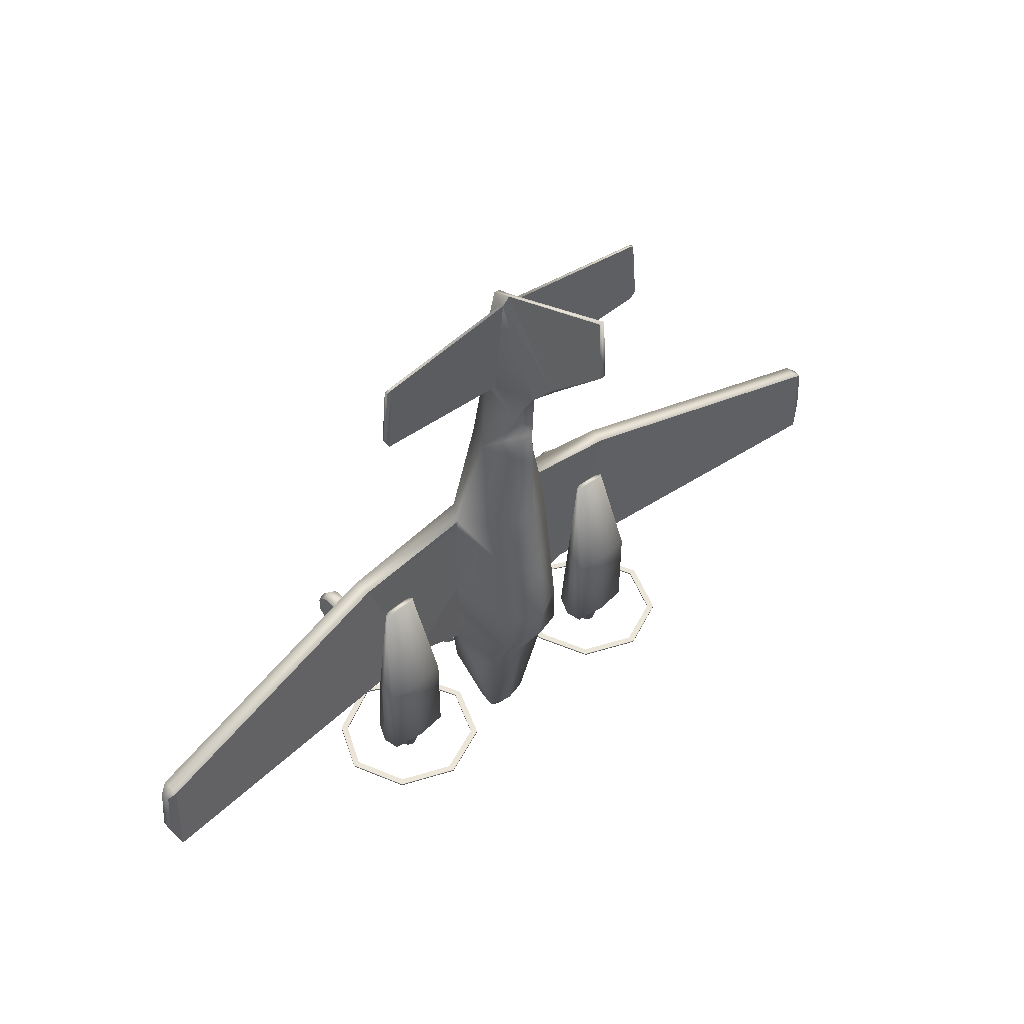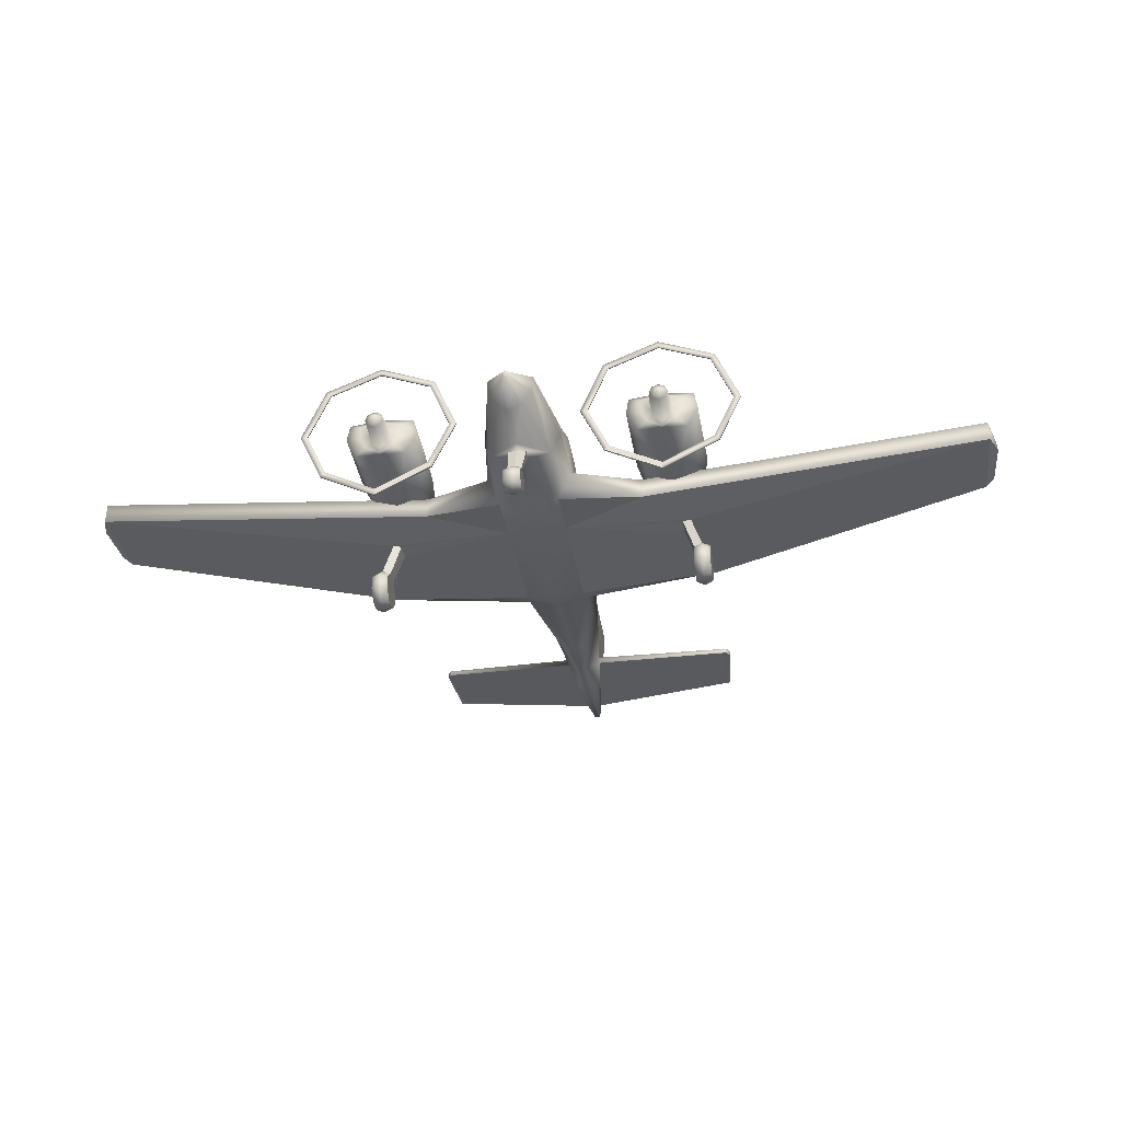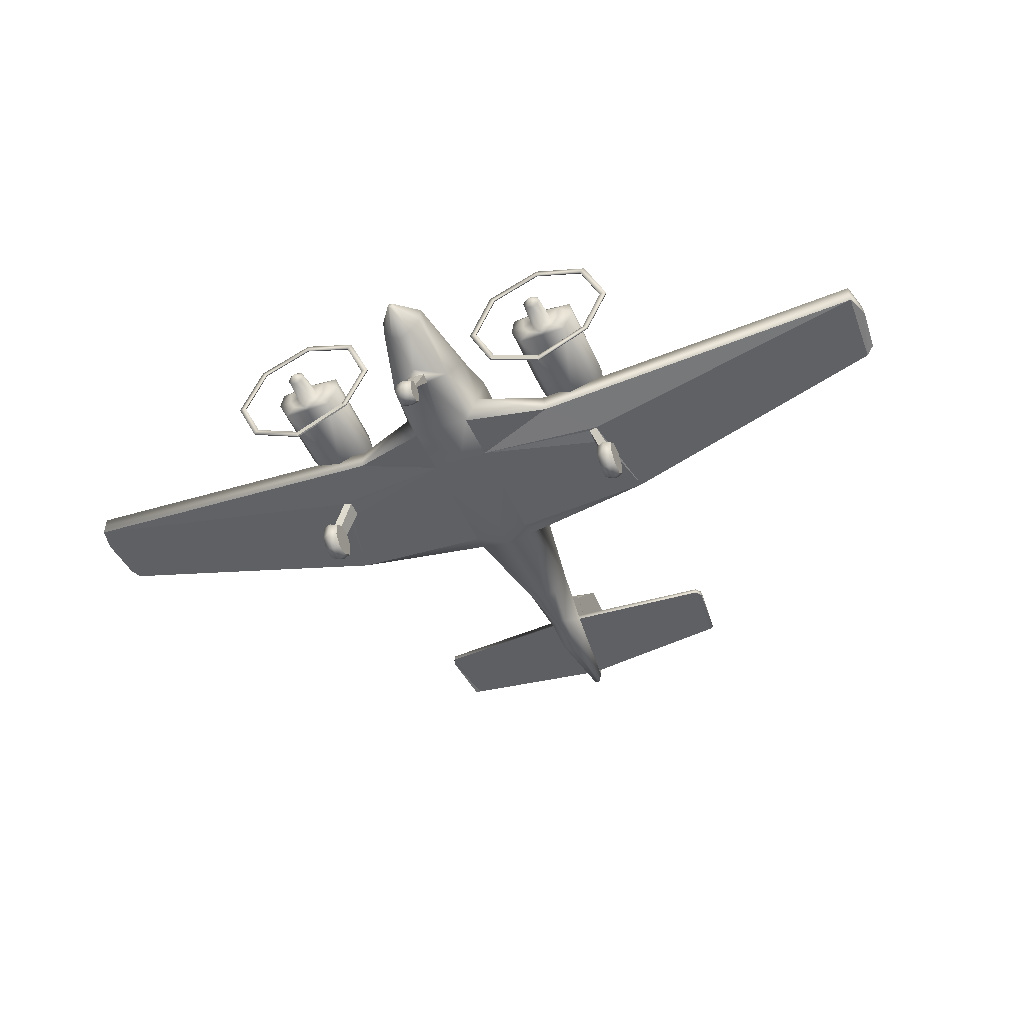
<metadata>
{"format":"obj","ext":"obj","renderer":"f3d","projection":"perspective","resolution":1024,"background":"white","views":[{"elev":46.5,"azim":137.9,"up":"+Z"},{"elev":-35.4,"azim":-171.3,"up":"+Y"},{"elev":-47.6,"azim":-158.1,"up":"+Y"}]}
</metadata>
<code>
o BE55_Circle.008
v -2.408 1.991 -1.868
v -2.691 1.303 -1.868
v -2.408 0.6809 -1.865
v -2.408 0.6838 -1.886
v -2.408 1.991 -1.89
v -2.691 1.303 -1.89
v -2.348 0.7429 -1.878
v -2.607 1.303 -1.89
v -2.348 0.7401 -1.857
v -2.348 1.931 -1.868
v -2.348 1.931 -1.89
v -2.607 1.303 -1.868
v -2.123 1.55 -1.719
v -2.159 1.336 -1.719
v -2.032 1.068 -1.719
v -1.978 1.477 -1.766
v -1.971 1.292 -1.766
v -1.899 1.155 -1.766
v -1.82 1.445 -1.77
v -1.859 1.319 -1.77
v -1.82 1.192 -1.77
v -1.804 1.383 -2.106
v -1.837 1.303 -2.106
v -1.804 1.223 -2.106
v -1.041 1.991 -1.868
v -0.7583 1.303 -1.868
v -1.041 0.6809 -1.865
v -1.041 0.6838 -1.886
v -1.041 1.991 -1.89
v -0.7583 1.303 -1.89
v -1.101 0.7429 -1.878
v -0.8422 1.303 -1.89
v -1.101 0.7401 -1.857
v -1.101 1.931 -1.868
v -1.101 1.931 -1.89
v -0.8422 1.303 -1.868
v -1.725 2.276 -1.868
v -1.725 0.3311 -1.868
v -1.725 0.3311 -1.89
v -1.725 2.276 -1.89
v -1.725 0.4155 -1.868
v -1.725 2.191 -1.868
v -1.725 2.191 -1.89
v -1.725 0.4155 -1.89
v -1.725 1.599 -1.719
v -1.326 1.55 -1.719
v -1.29 1.336 -1.719
v -1.418 1.068 -1.719
v -1.725 1.061 -1.719
v -1.725 1.536 -1.766
v -1.472 1.477 -1.766
v -1.478 1.292 -1.766
v -1.55 1.155 -1.766
v -1.725 1.059 -1.766
v -1.725 1.497 -1.77
v -1.63 1.445 -1.77
v -1.59 1.319 -1.77
v -1.63 1.192 -1.77
v -1.725 1.14 -1.77
v -1.725 1.416 -2.106
v -1.645 1.383 -2.106
v -1.612 1.303 -2.106
v -1.645 1.223 -2.106
v -1.725 1.19 -2.106
v -1.725 1.303 -2.177
v -2.022 -0.01211 0.08907
v -1.922 0.02697 0.07272
v -2.122 0.02697 0.07272
v -2.022 -0.00991 -0.1223
v -1.922 0.02882 -0.105
v -2.122 0.02882 -0.105
v -2.022 0.1349 -0.27
v -1.922 0.1506 -0.2293
v -2.122 0.2336 -0.01372
v -2.122 0.1506 -0.2293
v -2.022 0.3376 -0.2676
v -1.922 0.3211 -0.2273
v -1.922 0.2336 -0.01372
v -2.122 0.3211 -0.2273
v -2.022 0.4794 -0.1165
v -1.922 0.4403 -0.1002
v -2.122 0.4403 -0.1002
v -2.022 0.4772 0.09483
v -1.922 0.4384 0.07757
v -2.122 0.4384 0.07757
v -2.022 0.3323 0.2426
v -1.922 0.3166 0.2018
v -2.122 0.3166 0.2018
v -2.022 0.1296 0.2402
v -1.922 0.1462 0.1998
v -2.122 0.1462 0.1998
v -0.4441 1.702 1.633
v -0.4973 1.043 1.258
v -0.3857 0.8369 1.361
v -0.4016 1.844 0.9661
v -0.5202 1.043 1.136
v -0.3631 0.722 1.092
v -0.4216 1.956 -0.5942
v -0.5202 1.043 -1.041
v -0.3631 0.6421 -1.06
v -0.4176 1.689 -1.109
v -0.4659 1.262 -1.538
v -0.3817 0.8156 -1.762
v -0.2758 1.438 -2.436
v -0.2546 1.221 -2.436
v -0.141 1.06 -2.436
v -0.1674 1.445 3.776
v -0.2164 1.331 3.74
v -0.1571 1.145 4.042
v -0.02532 1.54 5.222
v -0.03566 1.29 5.134
v -2.113 0.88 1.114
v -2.094 1.11 1.114
v -1.367 0.8494 -0.6835
v -1.345 1.11 -0.6835
v -5.712 1.456 0.4015
v -5.7 1.571 0.4018
v -5.75 1.441 -0.1876
v -5.737 1.571 -0.1872
v -5.605 1.619 0.4816
v -5.607 1.389 0.4816
v -5.64 1.359 -0.5292
v -5.638 1.619 -0.5291
v -2.05 1.555 4.168
v -2.051 1.621 4.162
v -1.99 1.571 4.916
v -1.991 1.607 4.913
v -1.928 1.589 4.955
v -1.994 1.539 4.066
v -1.995 1.604 4.064
v -1.929 1.624 4.954
v -0.3631 0.6851 -0.3985
v -0.4216 1.954 -0.04633
v -0.5202 1.043 -0.03167
v -1.896 0.8435 -0.1326
v -0.0863 1.085 3.462
v -0.07371 1.725 3.373
v -0.03439 1.978 3.837
v -0.03439 3.144 5.006
v -0.03439 3.087 5.8
v -0.1051 0.01768 -2.081
v -0.1051 0.01892 -2.191
v -0.1051 0.1561 -2.134
v -0.1051 0.1005 -2.267
v -0.1051 0.2147 -2.266
v -0.1051 0.2946 -2.188
v -0.1051 0.2934 -2.078
v -0.1051 0.2117 -2.001
v -0.1051 0.09755 -2.002
v -0.0811 0.326 -2.062
v -0.0811 0.3267 -2.093
v -0.1099 0.731 -1.79
v -0.1099 0.7595 -1.912
v -1.895 0.8297 0.1119
v -1.794 0.8227 0.09107
v -1.795 0.8344 -0.1146
v -0.03439 2.323 4.244
v -0.1802 1.032 2.759
v -0.1802 1.745 2.767
v -0.33 1.371 2.789
v -2.138 1.545 -0.6363
v -2.175 1.382 -0.6363
v -2.045 1.178 -0.6363
v -1.734 1.582 -0.6363
v -1.329 1.545 -0.6363
v -1.293 1.382 -0.6363
v -1.422 1.178 -0.6363
v -1.734 1.074 -0.6363
v -1.925 1.285 0.6546
v -1.944 1.259 0.6536
v -1.878 1.225 0.6573
v -1.718 1.292 0.6663
v -1.51 1.285 0.6779
v -1.491 1.259 0.6789
v -1.558 1.225 0.6752
v -1.718 1.22 0.6663
v -1.719 1.254 0.6928
v -0.05138 1.463 5.033
v -0.06392 1.427 5.037
v -0.03286 1.252 -2.797
v -0.0296 1.219 -2.797
v 2.408 1.991 -1.868
v 2.691 1.303 -1.868
v 2.408 0.6809 -1.865
v 2.408 0.6838 -1.886
v 2.408 1.991 -1.89
v 2.691 1.303 -1.89
v 2.348 0.7429 -1.878
v 2.607 1.303 -1.89
v 2.348 0.7401 -1.857
v 2.348 1.931 -1.868
v 2.348 1.931 -1.89
v 2.607 1.303 -1.868
v 2.123 1.55 -1.719
v 2.159 1.336 -1.719
v 2.032 1.068 -1.719
v 1.978 1.477 -1.766
v 1.971 1.292 -1.766
v 1.899 1.155 -1.766
v 1.82 1.445 -1.77
v 1.859 1.319 -1.77
v 1.82 1.192 -1.77
v 1.804 1.383 -2.106
v 1.837 1.303 -2.106
v 1.804 1.223 -2.106
v 1.041 1.991 -1.868
v 0.7583 1.303 -1.868
v 1.041 0.6809 -1.865
v 1.041 0.6838 -1.886
v 1.041 1.991 -1.89
v 0.7583 1.303 -1.89
v 1.101 0.7429 -1.878
v 0.8422 1.303 -1.89
v 1.101 0.7401 -1.857
v 1.101 1.931 -1.868
v 1.101 1.931 -1.89
v 0.8422 1.303 -1.868
v 1.725 2.276 -1.868
v 1.725 0.3311 -1.868
v 1.725 0.3311 -1.89
v 1.725 2.276 -1.89
v 1.725 0.4155 -1.868
v 1.725 2.191 -1.868
v 1.725 2.191 -1.89
v 1.725 0.4155 -1.89
v 1.725 1.599 -1.719
v 1.326 1.55 -1.719
v 1.29 1.336 -1.719
v 1.418 1.068 -1.719
v 1.725 1.061 -1.719
v 1.725 1.536 -1.766
v 1.472 1.477 -1.766
v 1.478 1.292 -1.766
v 1.55 1.155 -1.766
v 1.725 1.059 -1.766
v 1.725 1.497 -1.77
v 1.63 1.445 -1.77
v 1.59 1.319 -1.77
v 1.63 1.192 -1.77
v 1.725 1.14 -1.77
v 1.725 1.416 -2.106
v 1.645 1.383 -2.106
v 1.612 1.303 -2.106
v 1.645 1.223 -2.106
v 1.725 1.19 -2.106
v 1.725 1.303 -2.177
v 2.022 -0.01211 0.08907
v 1.922 0.02697 0.07272
v 2.122 0.02697 0.07272
v 2.022 -0.00991 -0.1223
v 1.922 0.02882 -0.105
v 2.122 0.02882 -0.105
v 2.022 0.1349 -0.27
v 1.922 0.1506 -0.2293
v 2.122 0.2336 -0.01372
v 2.122 0.1506 -0.2293
v 2.022 0.3376 -0.2676
v 1.922 0.3211 -0.2273
v 1.922 0.2336 -0.01372
v 2.122 0.3211 -0.2273
v 2.022 0.4794 -0.1165
v 1.922 0.4403 -0.1002
v 2.122 0.4403 -0.1002
v 2.022 0.4772 0.09483
v 1.922 0.4384 0.07757
v 2.122 0.4384 0.07757
v 2.022 0.3323 0.2426
v 1.922 0.3166 0.2018
v 2.122 0.3166 0.2018
v 2.022 0.1296 0.2402
v 1.922 0.1462 0.1998
v 2.122 0.1462 0.1998
v 0 1.969 1.728
v 0.4441 1.702 1.633
v 0.4973 1.043 1.258
v 0.3857 0.8369 1.361
v 0 0.7328 1.335
v 0 2.109 0.7626
v 0.4016 1.844 0.9661
v 0.5202 1.043 1.136
v 0.3631 0.722 1.092
v 0 0.7261 0.9926
v 0 2.125 -0.4733
v 0.4216 1.956 -0.5942
v 0.5202 1.043 -1.041
v 0.3631 0.6421 -1.06
v 0 0.6342 -1.096
v 0 1.749 -1.109
v 0.4176 1.689 -1.109
v 0.4659 1.262 -1.538
v 0.3817 0.8156 -1.762
v 0 0.801 -2.008
v 0 1.508 -2.436
v 0.2758 1.438 -2.436
v 0.2546 1.221 -2.436
v 0.141 1.06 -2.436
v 0 0.9472 -2.436
v 0.1674 1.445 3.776
v 0.2164 1.331 3.74
v 0.1571 1.145 4.042
v 0 1.083 4.124
v 0.02532 1.54 5.222
v 0.03566 1.29 5.134
v 2.113 0.88 1.114
v 2.094 1.11 1.114
v 1.367 0.8494 -0.6835
v 1.345 1.11 -0.6835
v 5.712 1.456 0.4015
v 5.7 1.571 0.4018
v 5.75 1.441 -0.1876
v 5.737 1.571 -0.1872
v 5.605 1.619 0.4816
v 5.607 1.389 0.4816
v 5.64 1.359 -0.5292
v 5.638 1.619 -0.5291
v 2.05 1.555 4.168
v 2.051 1.621 4.162
v 1.99 1.571 4.916
v 1.991 1.607 4.913
v 1.928 1.589 4.955
v 1.994 1.539 4.066
v 1.995 1.604 4.064
v 1.929 1.624 4.954
v 0.3631 0.6851 -0.3985
v 0 0.6817 -0.3985
v 0.4216 1.954 -0.04633
v 0.5202 1.043 -0.03167
v 0 2.188 -0.03304
v 1.896 0.8435 -0.1326
v 0 0.995 3.335
v 0.0863 1.085 3.462
v 0.07371 1.725 3.373
v 0 1.943 3.213
v 0.03439 1.978 3.837
v 0 1.972 3.83
v 0.03439 3.144 5.006
v 0.03439 3.087 5.8
v 0 -0.008503 -2.071
v 0.1051 0.01768 -2.081
v 0 -0.007029 -2.201
v 0.1051 0.01892 -2.191
v 0 0.09003 -2.293
v 0.1051 0.1561 -2.134
v 0.1051 0.1005 -2.267
v 0 0.2258 -2.291
v 0.1051 0.2147 -2.266
v 0 0.3208 -2.198
v 0.1051 0.2946 -2.188
v 0 0.3193 -2.067
v 0.1051 0.2934 -2.078
v 0 0.2223 -1.976
v 0.1051 0.2117 -2.001
v 0 0.08647 -1.977
v 0.1051 0.09755 -2.002
v 0 0.3401 -2.059
v 0.0811 0.326 -2.062
v 0.0811 0.3267 -2.093
v 0 0.3409 -2.096
v 0 0.7323 -1.784
v 0.1099 0.731 -1.79
v 0.1099 0.7595 -1.912
v 0 0.7627 -1.921
v 1.895 0.8297 0.1119
v 1.794 0.8227 0.09107
v 1.795 0.8344 -0.1146
v 0 2.331 4.194
v 0.03439 2.323 4.244
v 0.1802 1.032 2.759
v 0.1802 1.745 2.767
v 0 1.962 2.706
v 0 0.9183 2.739
v 0.33 1.371 2.789
v 2.138 1.545 -0.6363
v 2.175 1.382 -0.6363
v 2.045 1.178 -0.6363
v 1.734 1.582 -0.6363
v 1.329 1.545 -0.6363
v 1.293 1.382 -0.6363
v 1.422 1.178 -0.6363
v 1.734 1.074 -0.6363
v 1.925 1.285 0.6546
v 1.944 1.259 0.6536
v 1.878 1.225 0.6573
v 1.718 1.292 0.6663
v 1.51 1.285 0.6779
v 1.491 1.259 0.6789
v 1.558 1.225 0.6752
v 1.718 1.22 0.6663
v 1.719 1.254 0.6928
v 0.05138 1.463 5.033
v 0.06392 1.427 5.037
v 0 1.263 -2.797
v 0.03286 1.252 -2.797
v 0.0296 1.219 -2.797
v 0 1.176 -2.797
f 84 87 78
f 71 68 74
f 75 71 74
f 67 70 78
f 91 88 74
f 87 90 78
f 70 73 78
f 85 82 74
f 68 91 74
f 82 79 74
f 90 67 78
f 73 77 78
f 88 85 74
f 77 81 78
f 79 75 74
f 81 84 78
f 134 99 115
f 113 115 123 120
f 110 140 139 157
f 154 83 84 155
f 93 96 113
f 121 118 122
f 119 120 123
f 114 135 122
f 128 124 129
f 125 131 130
f 132 114 100
f 178 157 138
f 142 141 143
f 144 142 143
f 149 148 143
f 147 146 143
f 141 149 143
f 146 145 143
f 148 147 143
f 145 144 143
f 112 135 154
f 132 156 135
f 113 96 134 115
f 2 12 10 1
f 28 39 44 31
f 39 28 27 38
f 26 25 34 36
f 1 10 42 37
f 27 26 36 33
f 44 41 33 31
f 41 9 3 38
f 27 33 41 38
f 3 9 12 2
f 135 112 121 122
f 135 156 81 80
f 155 84 81 156
f 112 154 155
f 153 151 150 152
f 121 116 118
f 119 117 120
f 153 362 358 151
f 152 150 355 359
f 108 179 128 129
f 128 126 124
f 125 127 131
f 132 135 114
f 155 132 97 112
f 178 110 157
f 107 130 131 178
f 155 156 132
f 25 37 42 34
f 154 135 80 83
f 265 259 268
f 252 255 249
f 256 255 252
f 248 259 251
f 272 255 269
f 268 259 271
f 251 259 254
f 266 255 263
f 249 255 272
f 263 255 260
f 271 259 248
f 254 259 258
f 269 255 266
f 258 259 262
f 260 255 256
f 262 259 265
f 327 307 285
f 305 312 315 307
f 302 367 336 337
f 363 364 265 264
f 275 305 280
f 313 314 310
f 311 315 312
f 306 314 329
f 320 321 316
f 317 322 323
f 324 286 306
f 390 334 367
f 341 343 339
f 344 343 341
f 354 343 352
f 350 343 348
f 339 343 354
f 348 343 346
f 352 343 350
f 346 343 344
f 304 363 329
f 324 329 365
f 305 307 327 280
f 183 182 191 193
f 209 212 225 220
f 220 219 208 209
f 207 217 215 206
f 182 218 223 191
f 208 214 217 207
f 225 212 214 222
f 222 219 184 190
f 208 219 222 214
f 184 183 193 190
f 329 314 313 304
f 329 261 262 365
f 364 365 262 265
f 304 364 363
f 361 360 356 357
f 313 310 308
f 311 312 309
f 361 357 358 362
f 360 359 355 356
f 299 321 320 391
f 320 316 318
f 317 323 319
f 324 306 329
f 364 304 281 324
f 390 367 302
f 298 390 323 322
f 364 324 365
f 206 215 223 218
f 363 264 261 329
f 49 18 54
f 45 16 13
f 50 19 16
f 24 23 65
f 22 60 65
f 64 24 65
f 23 22 65
f 49 53 48
f 51 45 46
f 56 50 51
f 63 65 62
f 61 65 60
f 64 65 63
f 62 65 61
f 97 94 112
f 152 103 153
f 292 106 297
f 51 52 57 56
f 136 301 109
f 137 108 107
f 137 335 333
f 99 102 103 100
f 108 136 109
f 159 333 370
f 160 136 108
f 334 335 138 366
f 107 178 138
f 349 150 147
f 147 151 146
f 292 153 103
f 174 173 172 177
f 110 302 337
f 92 160 159
f 174 167 166
f 163 170 162
f 103 105 106 292
f 175 174 177
f 172 169 170 177
f 170 171 177
f 176 175 177
f 171 176 177
f 109 179 108
f 180 392 395
f 181 180 395
f 106 395 297
f 110 179 111
f 99 101 102
f 30 32 35 29
f 28 31 32 30
f 6 2 1 5
f 340 338 141 142
f 165 46 45 164
f 116 121 120 117
f 173 165 164 172
f 10 12 8 11
f 43 35 34 42
f 49 15 18
f 51 46 47 52
f 52 47 48 53
f 45 50 16
f 50 55 19
f 138 335 137 107
f 111 109 301
f 57 52 53 58
f 57 58 63 62
f 167 48 47 166
f 28 30 26 27
f 61 56 57 62
f 11 8 6 5
f 29 35 43 40
f 32 36 34 35
f 4 3 2 6
f 5 1 37 40
f 44 7 9 41
f 17 18 15 14
f 4 7 44 39
f 43 11 5 40
f 8 7 4 6
f 58 59 64 63
f 12 9 7 8
f 40 37 25 29
f 29 25 26 30
f 49 54 53
f 95 92 273 278
f 51 50 45
f 56 55 50
f 21 59 54 18
f 20 17 16 19
f 22 23 20 19
f 60 22 19 55
f 64 59 21 24
f 132 325 282 97
f 71 69 66 68
f 80 82 85 83
f 69 71 75 72
f 77 76 80 81
f 76 72 75 79
f 87 86 89 90
f 80 76 79 82
f 90 89 66 67
f 115 114 122 123
f 83 85 88 86
f 73 70 69 72
f 89 86 88 91
f 87 84 83 86
f 66 89 91 68
f 70 67 66 69
f 112 94 93 113
f 97 282 277 94
f 160 137 333 159
f 371 158 94 277
f 103 102 104 105
f 152 100 103
f 102 101 104
f 36 32 31 33
f 169 161 162 170
f 136 330 301
f 166 165 173 174
f 104 101 288 293
f 158 330 136 160
f 95 96 93 92
f 164 45 13 161
f 98 99 134 133
f 39 38 3 4
f 118 119 123 122
f 60 55 56 61
f 160 93 94 158
f 121 112 113 120
f 179 178 131 128
f 114 115 99 100
f 139 336 366
f 127 126 128 131
f 73 72 76 77
f 366 157 139
f 160 108 137
f 158 371 330
f 139 140 337
f 58 53 54 59
f 345 145 146 347
f 351 349 147 148
f 353 149 141 338
f 349 355 150
f 351 148 149 353
f 342 144 145 345
f 342 340 142 144
f 108 129 130 107
f 147 150 151
f 134 96 95 133
f 292 362 153
f 163 162 14 15
f 127 125 124 126
f 175 168 167 174
f 140 110 337
f 168 49 48 167
f 138 157 366
f 152 359 287 100
f 92 93 160
f 180 181 105 104
f 164 161 169 172
f 116 117 119 118
f 20 21 18 17
f 162 161 13 14
f 168 171 170 163
f 100 287 325 132
f 181 395 106 105
f 166 47 46 165
f 283 98 133 328
f 151 358 347 146
f 24 21 20 23
f 168 163 15 49
f 175 176 168
f 288 101 98 283
f 168 176 171
f 109 111 179
f 159 370 273 92
f 16 17 14 13
f 110 178 179
f 99 98 101
f 180 104 293 392
f 124 125 130 129
f 133 95 278 328
f 10 11 43 42
f 230 235 199
f 226 194 197
f 231 197 200
f 205 246 204
f 203 246 241
f 245 246 205
f 204 246 203
f 230 229 234
f 232 227 226
f 237 232 231
f 244 243 246
f 242 241 246
f 245 244 246
f 243 242 246
f 281 304 276
f 360 361 291
f 292 297 296
f 232 237 238 233
f 331 300 301
f 332 298 299
f 332 333 335
f 285 286 291 290
f 299 300 331
f 369 370 333
f 372 299 331
f 298 334 390
f 349 350 356
f 350 348 357
f 292 291 361
f 386 389 384 385
f 274 369 372
f 386 378 379
f 375 374 382
f 291 292 296 295
f 387 389 386
f 384 389 382 381
f 382 389 383
f 388 389 387
f 383 389 388
f 300 299 391
f 393 395 392
f 394 395 393
f 296 297 395
f 302 303 391
f 285 290 289
f 211 210 216 213
f 209 211 213 212
f 187 186 182 183
f 340 341 339 338
f 377 376 226 227
f 308 309 312 313
f 385 384 376 377
f 191 192 189 193
f 224 223 215 216
f 230 199 196
f 232 233 228 227
f 233 234 229 228
f 226 197 231
f 231 200 236
f 334 298 332 335
f 300 303 301
f 238 239 234 233
f 238 243 244 239
f 379 378 228 229
f 209 208 207 211
f 242 243 238 237
f 192 186 187 189
f 210 221 224 216
f 213 216 215 217
f 185 187 183 184
f 186 221 218 182
f 225 222 190 188
f 198 195 196 199
f 185 220 225 188
f 224 221 186 192
f 189 187 185 188
f 239 244 245 240
f 193 189 188 190
f 221 210 206 218
f 210 211 207 206
f 230 234 235
f 279 278 273 274
f 232 226 231
f 237 231 236
f 202 199 235 240
f 201 200 197 198
f 203 200 201 204
f 241 236 200 203
f 245 205 202 240
f 324 281 282 325
f 252 249 247 250
f 261 264 266 263
f 250 253 256 252
f 258 262 261 257
f 257 260 256 253
f 268 271 270 267
f 261 263 260 257
f 271 248 247 270
f 307 315 314 306
f 264 267 269 266
f 254 253 250 251
f 270 272 269 267
f 268 267 264 265
f 247 249 272 270
f 251 250 247 248
f 304 305 275 276
f 281 276 277 282
f 372 369 333 332
f 371 277 276 368
f 291 295 294 290
f 360 291 286
f 290 294 289
f 217 214 212 213
f 381 382 374 373
f 331 301 330
f 378 386 385 377
f 294 293 288 289
f 368 372 331 330
f 279 274 275 280
f 376 373 194 226
f 284 326 327 285
f 220 185 184 219
f 310 314 315 311
f 241 242 237 236
f 372 368 276 275
f 313 312 305 304
f 391 320 323 390
f 306 286 285 307
f 319 323 320 318
f 254 258 257 253
f 336 367 366
f 372 332 299
f 368 330 371
f 239 240 235 234
f 345 347 348 346
f 351 352 350 349
f 353 338 339 354
f 349 356 355
f 351 353 354 352
f 342 345 346 344
f 342 344 341 340
f 299 298 322 321
f 350 357 356
f 327 326 279 280
f 292 361 362
f 375 196 195 374
f 319 318 316 317
f 387 386 379 380
f 380 379 229 230
f 334 366 367
f 360 286 287 359
f 274 372 275
f 393 294 295 394
f 376 384 381 373
f 308 310 311 309
f 201 198 199 202
f 374 195 194 373
f 380 375 382 383
f 286 324 325 287
f 394 295 296 395
f 378 377 227 228
f 283 328 326 284
f 357 348 347 358
f 205 204 201 202
f 380 230 196 375
f 387 380 388
f 288 283 284 289
f 380 383 388
f 300 391 303
f 369 274 273 370
f 197 194 195 198
f 302 391 390
f 285 289 284
f 393 392 293 294
f 316 321 322 317
f 326 328 278 279
f 191 223 224 192
f 336 139 337
f 303 302 110 111
f 303 111 301

</code>
